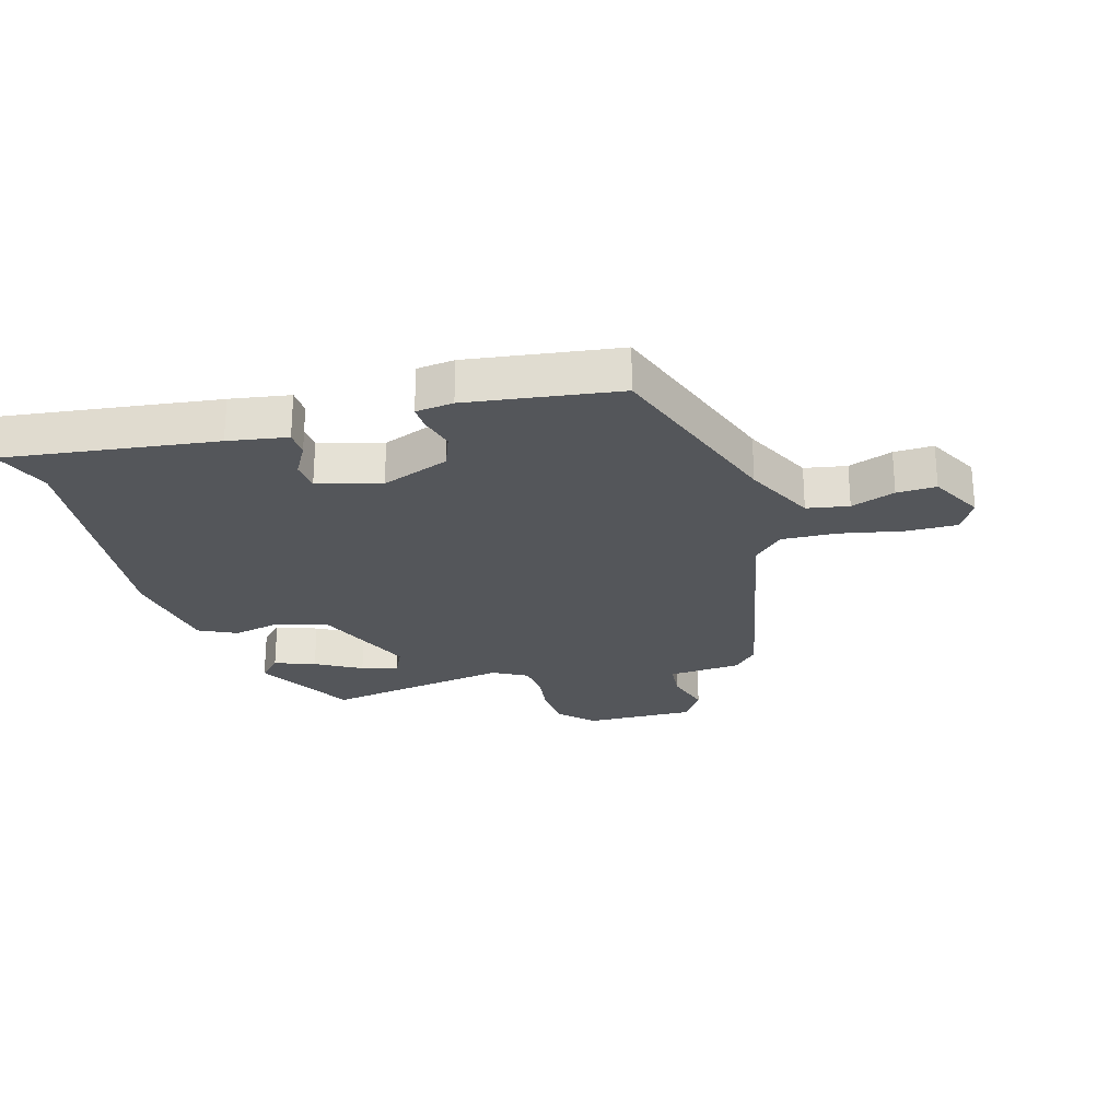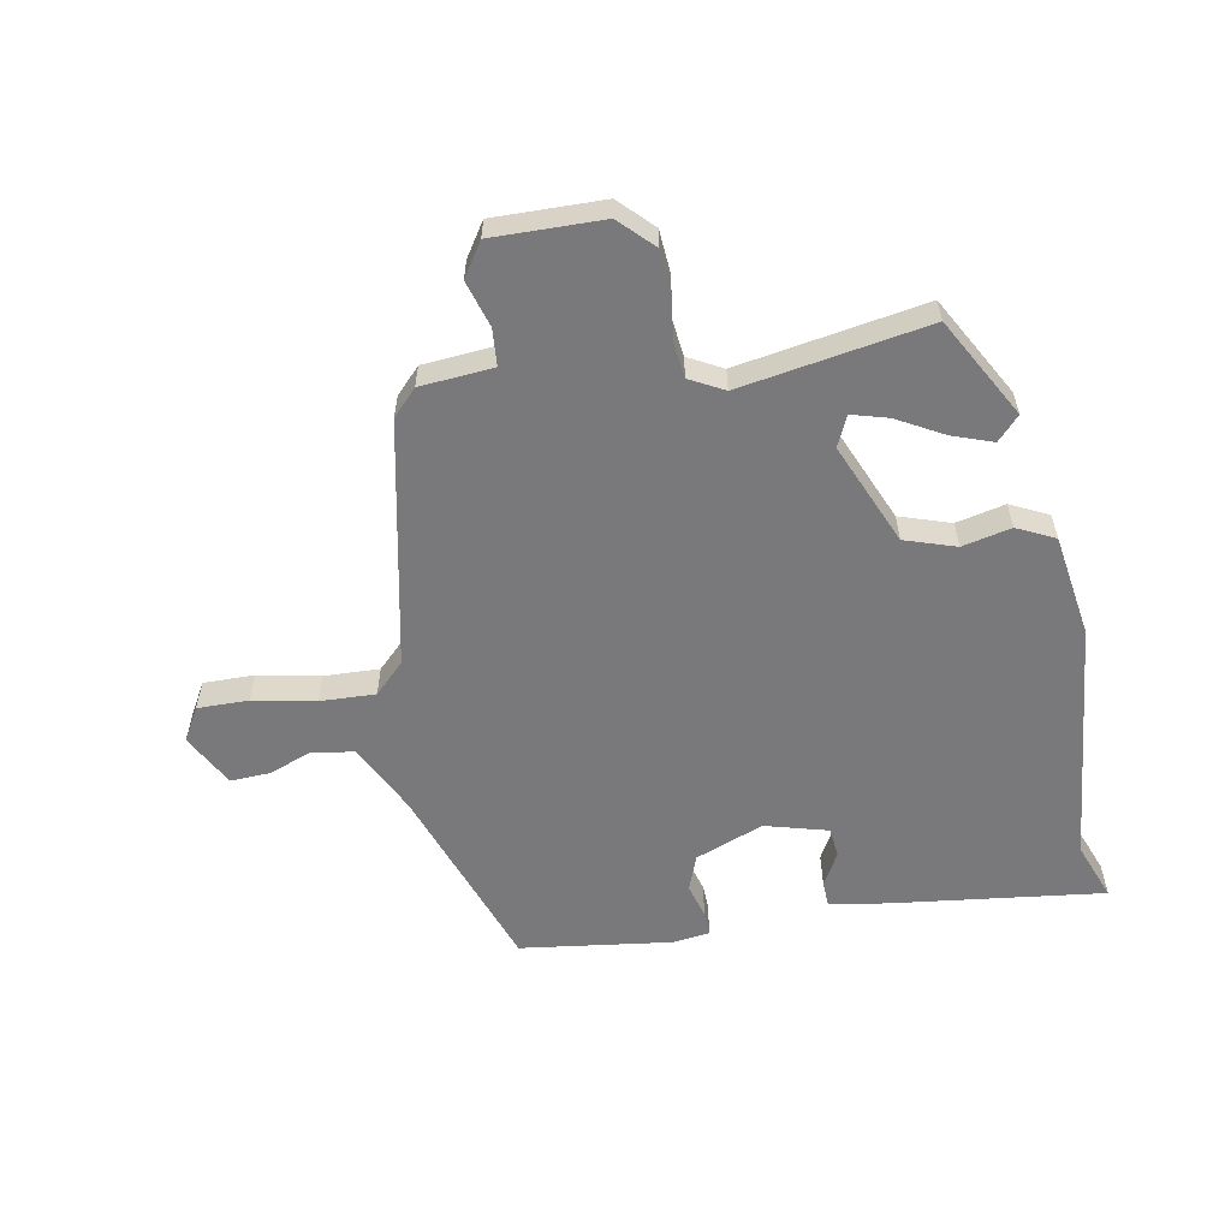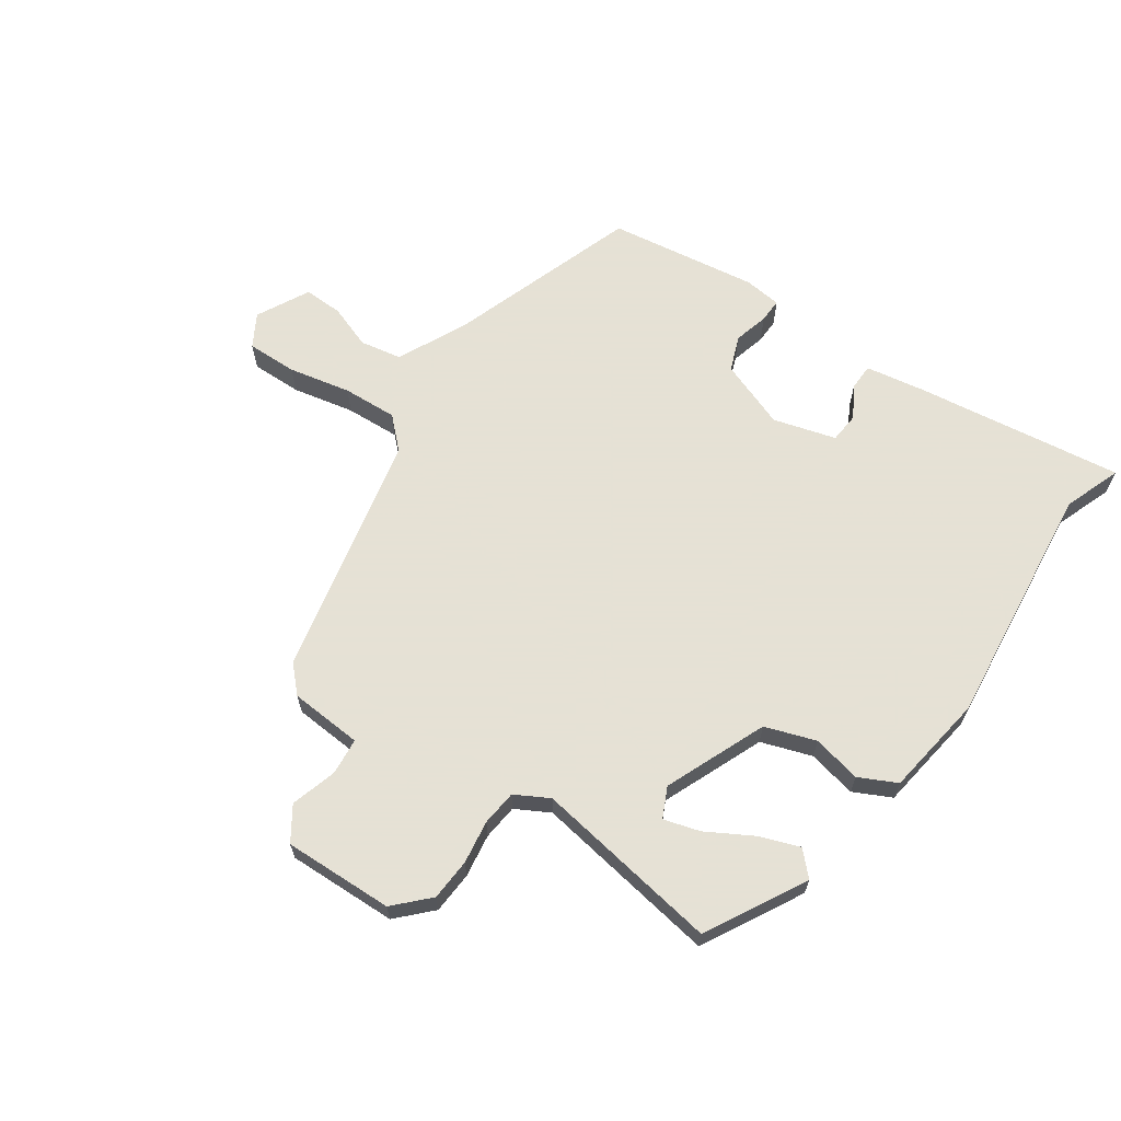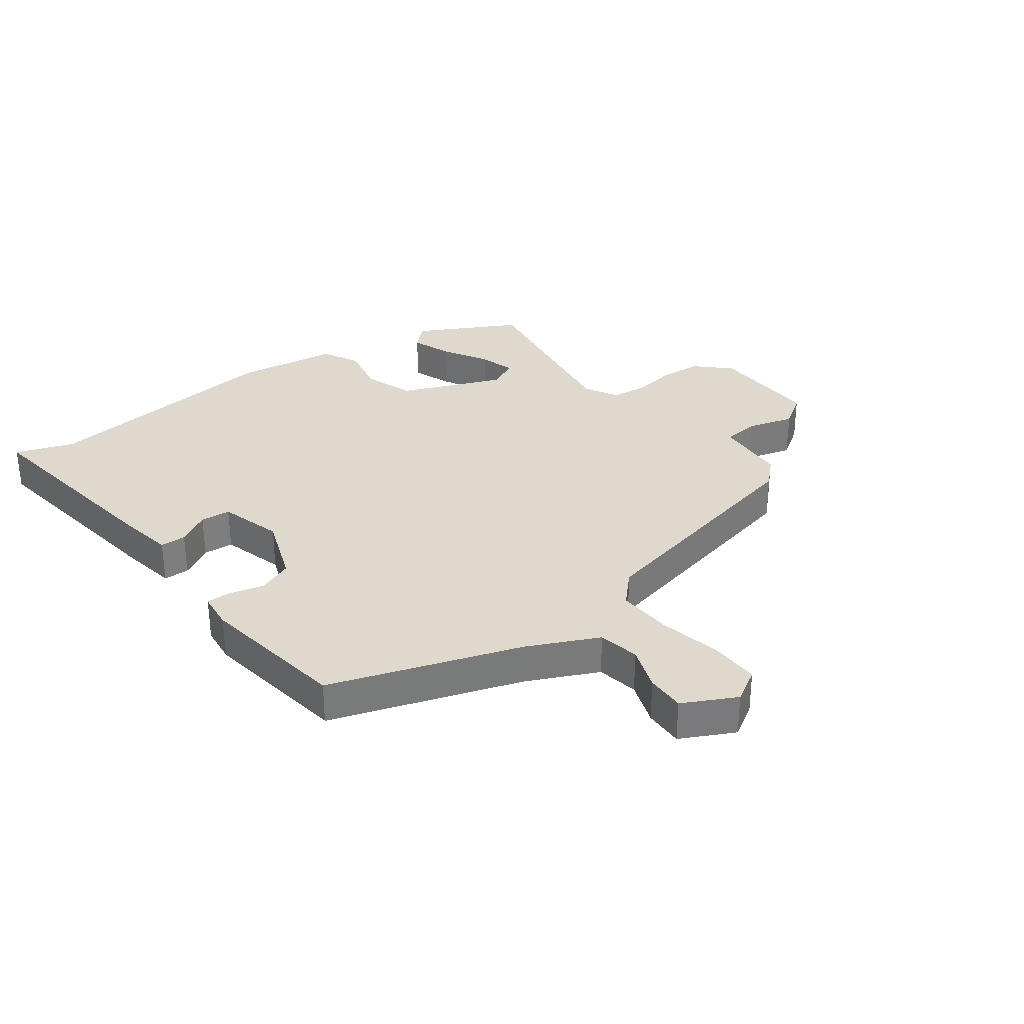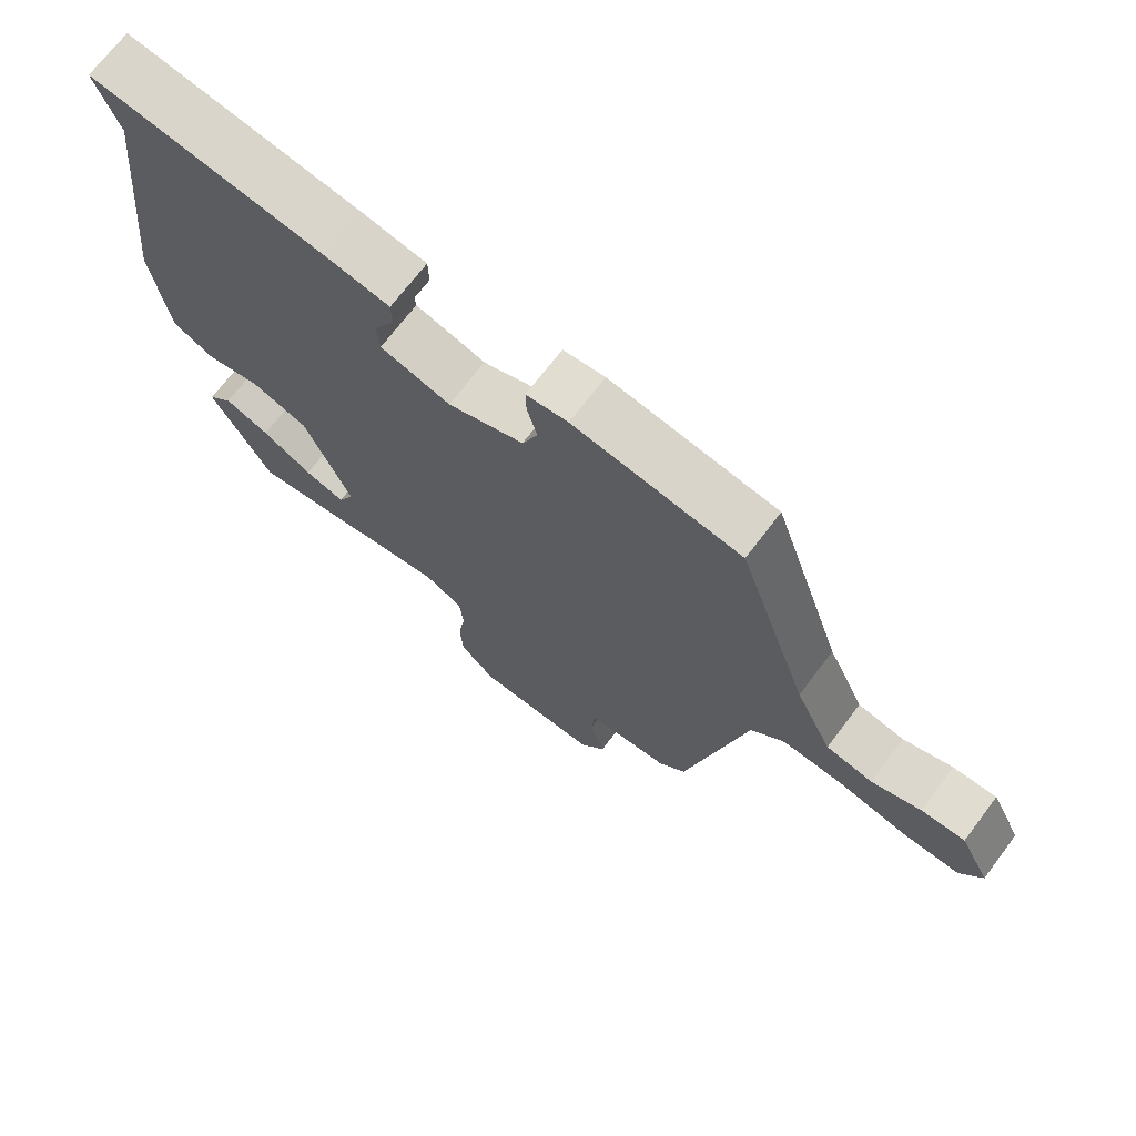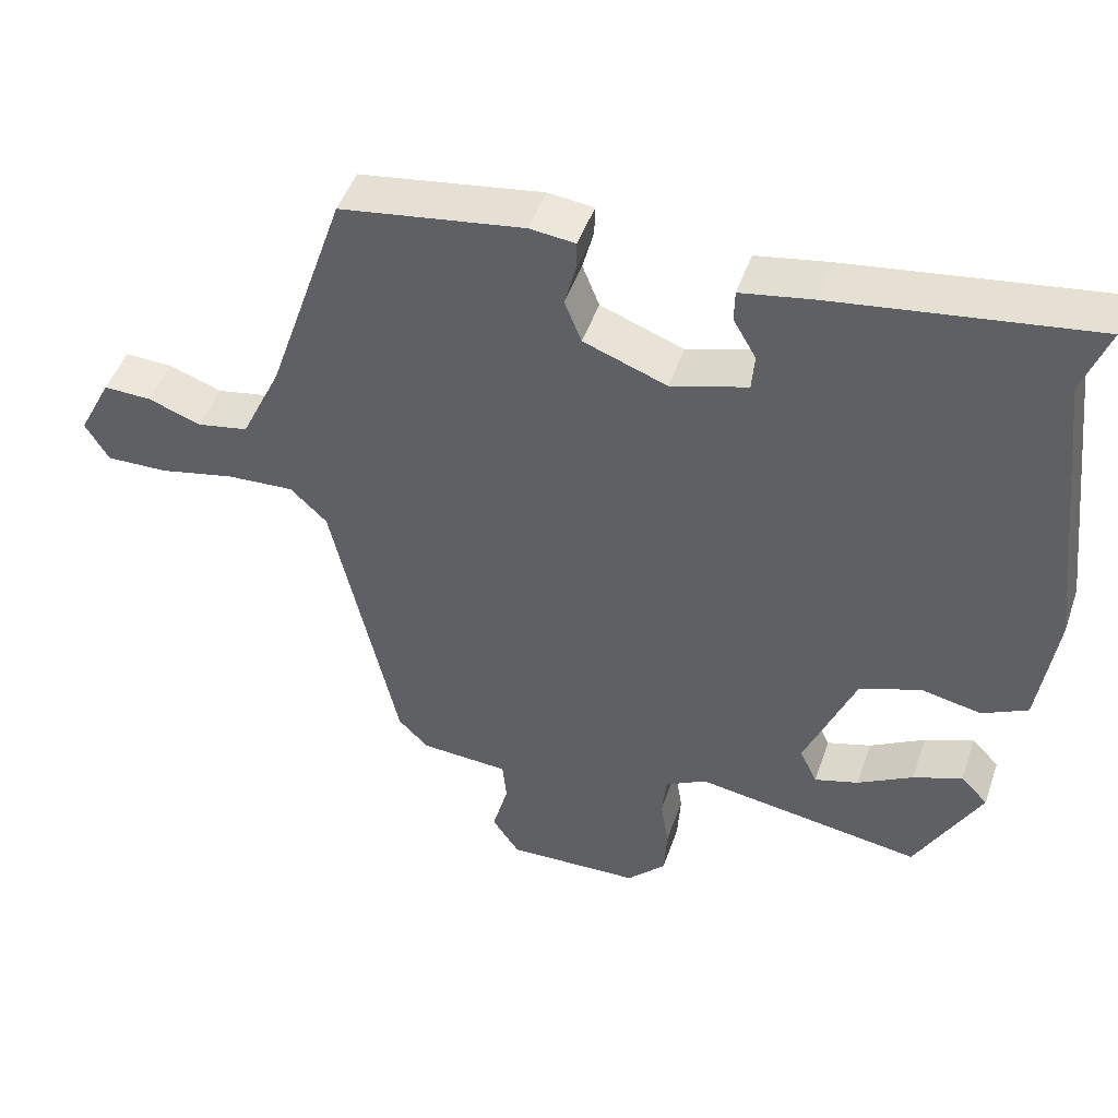
<metadata>
{"format":"obj","ext":"obj","renderer":"f3d","projection":"perspective","resolution":1024,"background":"white","views":[{"elev":-25.1,"azim":16.6,"up":"+Y"},{"elev":-57.9,"azim":-168.7,"up":"+Y"},{"elev":64.9,"azim":-145.1,"up":"+Y"},{"elev":32.2,"azim":53.3,"up":"+Y"},{"elev":70.3,"azim":37.1,"up":"+Z"},{"elev":47.6,"azim":-161.3,"up":"+Z"}]}
</metadata>
<code>
v -0.485 0.07 0.458
v -0.52 0.07 0.554
v -0.173 0.07 0.506
v -0.075 0.07 0.489
v -0.074 0.07 0.446
v -0.105 0.07 0.392
v -0.101 0.07 0.342
v 0.003 0.07 0.312
v 0.116 0.07 0.354
v 0.139 0.07 0.412
v 0.124 0.07 0.47
v 0.123 0.07 0.51
v 0.185 0.07 0.517
v 0.434 0.07 0.48
v 0.54 0.07 0.165
v 0.595 0.07 0.048
v 0.664 0.07 0.035
v 0.737 0.07 0.061
v 0.802 0.07 0.063
v 0.847 0.07 -0.025
v 0.815 0.07 -0.079
v 0.731 0.07 -0.077
v 0.628 0.07 -0.055
v 0.537 0.07 -0.05
v 0.487 0.07 -0.098
v 0.397 0.07 -0.503
v 0.356 0.07 -0.545
v 0.235 0.07 -0.553
v 0.229 0.07 -0.614
v 0.251 0.07 -0.691
v 0.214 0.07 -0.746
v 0.032 0.07 -0.74
v -0.021 0.07 -0.685
v -0.025 0.07 -0.615
v -0.014 0.07 -0.543
v -0.02 0.07 -0.484
v -0.076 0.07 -0.453
v -0.386 0.07 -0.501
v -0.475 0.07 -0.335
v -0.438 0.07 -0.297
v -0.371 0.07 -0.322
v -0.296 0.07 -0.365
v -0.236 0.07 -0.383
v -0.212 0.07 -0.333
v -0.281 0.07 -0.164
v -0.365 0.07 -0.135
v -0.446 0.07 -0.152
v -0.508 0.07 -0.121
v -0.532 0.07 0.049
v -0.485 0 0.458
v -0.52 0 0.554
v -0.173 0 0.506
v -0.075 0 0.489
v -0.074 0 0.446
v -0.105 0 0.392
v -0.101 0 0.342
v 0.003 0 0.312
v 0.116 0 0.354
v 0.139 0 0.412
v 0.124 0 0.47
v 0.123 0 0.51
v 0.185 0 0.517
v 0.434 0 0.48
v 0.54 0 0.165
v 0.595 0 0.048
v 0.664 0 0.035
v 0.737 0 0.061
v 0.802 0 0.063
v 0.847 0 -0.025
v 0.815 0 -0.079
v 0.731 0 -0.077
v 0.628 0 -0.055
v 0.537 0 -0.05
v 0.487 0 -0.098
v 0.397 0 -0.503
v 0.356 0 -0.545
v 0.235 0 -0.553
v 0.229 0 -0.614
v 0.251 0 -0.691
v 0.214 0 -0.746
v 0.032 0 -0.74
v -0.021 0 -0.685
v -0.025 0 -0.615
v -0.014 0 -0.543
v -0.02 0 -0.484
v -0.076 0 -0.453
v -0.386 0 -0.501
v -0.475 0 -0.335
v -0.438 0 -0.297
v -0.371 0 -0.322
v -0.296 0 -0.365
v -0.236 0 -0.383
v -0.212 0 -0.333
v -0.281 0 -0.164
v -0.365 0 -0.135
v -0.446 0 -0.152
v -0.508 0 -0.121
v -0.532 0 0.049
f 48 49 1
f 47 48 1
f 46 47 1
f 45 46 1
f 44 45 1
f 40 41 42
f 39 40 42
f 38 39 42
f 37 38 42 43
f 33 34 35
f 32 33 35
f 31 32 35
f 30 31 35
f 29 30 35
f 28 29 35 36
f 28 36 37
f 27 28 37
f 26 27 37
f 25 26 37
f 21 22 23
f 20 21 23
f 19 20 23
f 18 19 23
f 17 18 23
f 16 17 23 24
f 37 43 44
f 25 37 44
f 24 25 44
f 16 24 44
f 15 16 44
f 13 14 15
f 12 13 15
f 11 12 15
f 10 11 15
f 4 5 6
f 3 4 6
f 2 3 6
f 1 2 6
f 1 6 7
f 44 1 7
f 9 10 15
f 8 9 15 44
f 7 8 44
f 50 98 97
f 50 97 96
f 50 96 95
f 50 95 94
f 50 94 93
f 91 90 89
f 91 89 88
f 91 88 87
f 92 91 87 86
f 84 83 82
f 84 82 81
f 84 81 80
f 84 80 79
f 84 79 78
f 85 84 78 77
f 86 85 77
f 86 77 76
f 86 76 75
f 86 75 74
f 72 71 70
f 72 70 69
f 72 69 68
f 72 68 67
f 72 67 66
f 73 72 66 65
f 93 92 86
f 93 86 74
f 93 74 73
f 93 73 65
f 93 65 64
f 64 63 62
f 64 62 61
f 64 61 60
f 64 60 59
f 55 54 53
f 55 53 52
f 55 52 51
f 55 51 50
f 56 55 50
f 56 50 93
f 64 59 58
f 93 64 58 57
f 93 57 56
f 1 50 51 2
f 2 51 52 3
f 3 52 53 4
f 4 53 54 5
f 5 54 55 6
f 6 55 56 7
f 7 56 57 8
f 8 57 58 9
f 9 58 59 10
f 10 59 60 11
f 11 60 61 12
f 12 61 62 13
f 13 62 63 14
f 14 63 64 15
f 15 64 65 16
f 16 65 66 17
f 17 66 67 18
f 18 67 68 19
f 19 68 69 20
f 20 69 70 21
f 21 70 71 22
f 22 71 72 23
f 23 72 73 24
f 24 73 74 25
f 25 74 75 26
f 26 75 76 27
f 27 76 77 28
f 28 77 78 29
f 29 78 79 30
f 30 79 80 31
f 31 80 81 32
f 32 81 82 33
f 33 82 83 34
f 34 83 84 35
f 35 84 85 36
f 36 85 86 37
f 37 86 87 38
f 38 87 88 39
f 39 88 89 40
f 40 89 90 41
f 41 90 91 42
f 42 91 92 43
f 43 92 93 44
f 44 93 94 45
f 45 94 95 46
f 46 95 96 47
f 47 96 97 48
f 48 97 98 49
f 49 98 50 1

</code>
